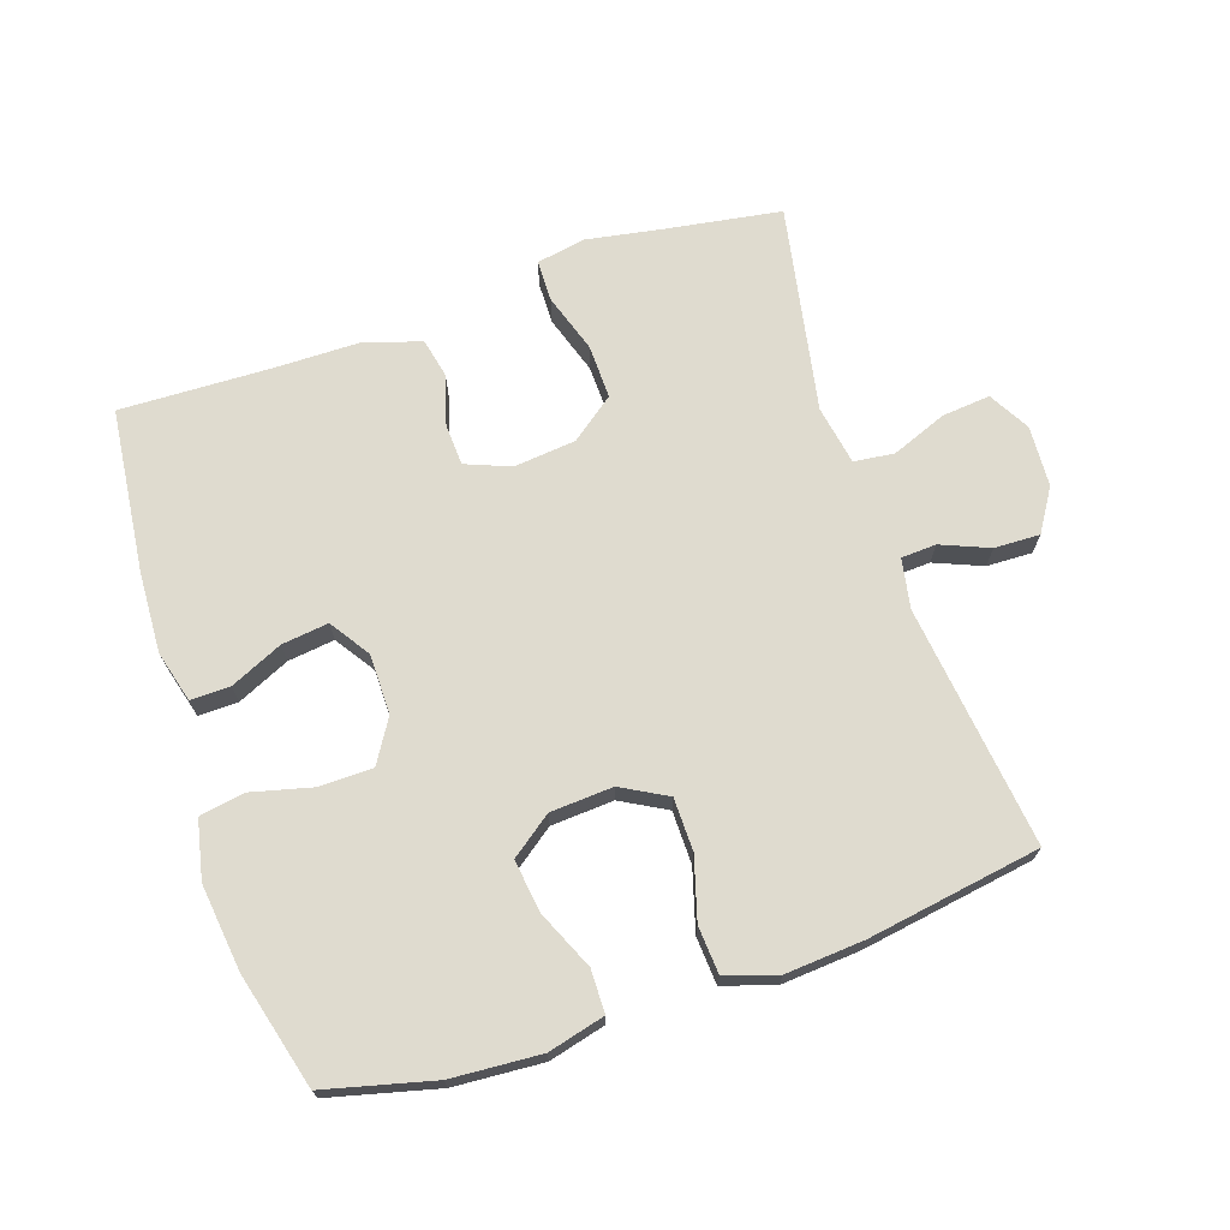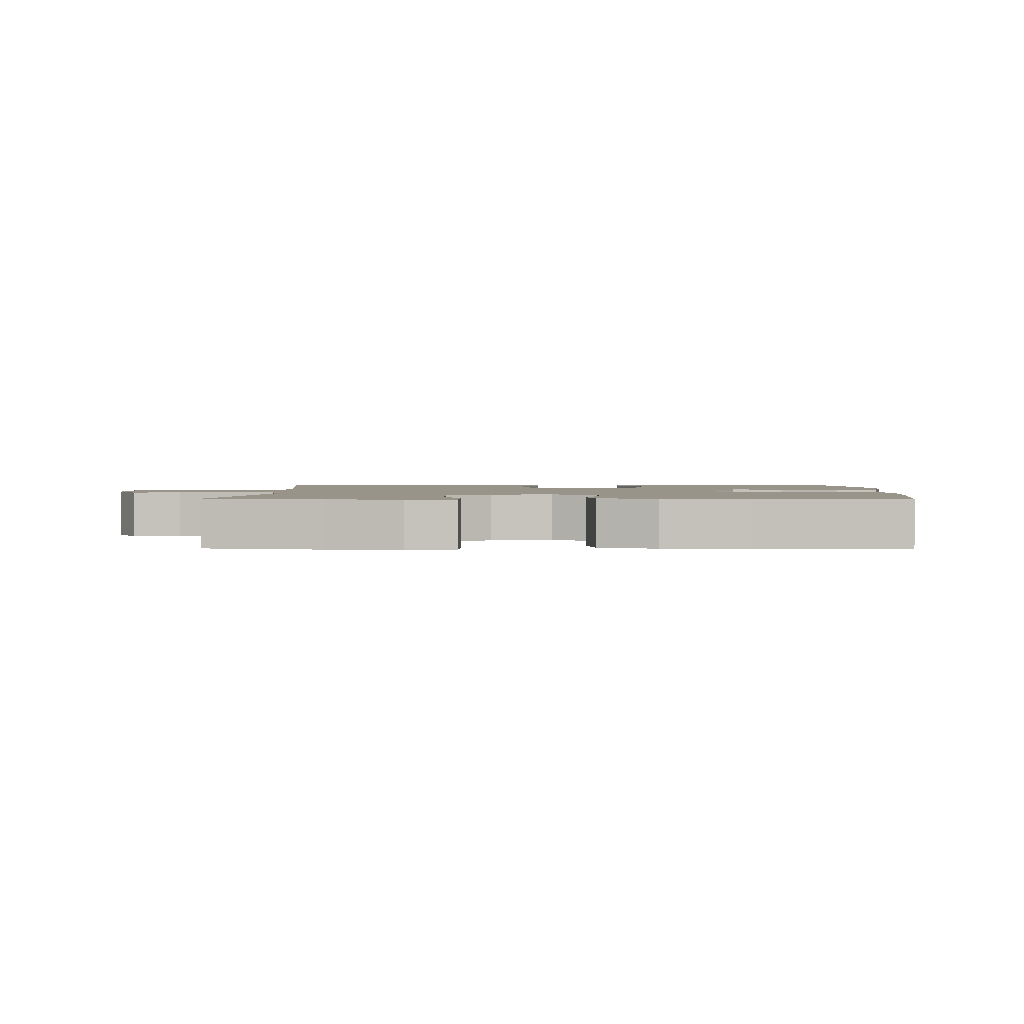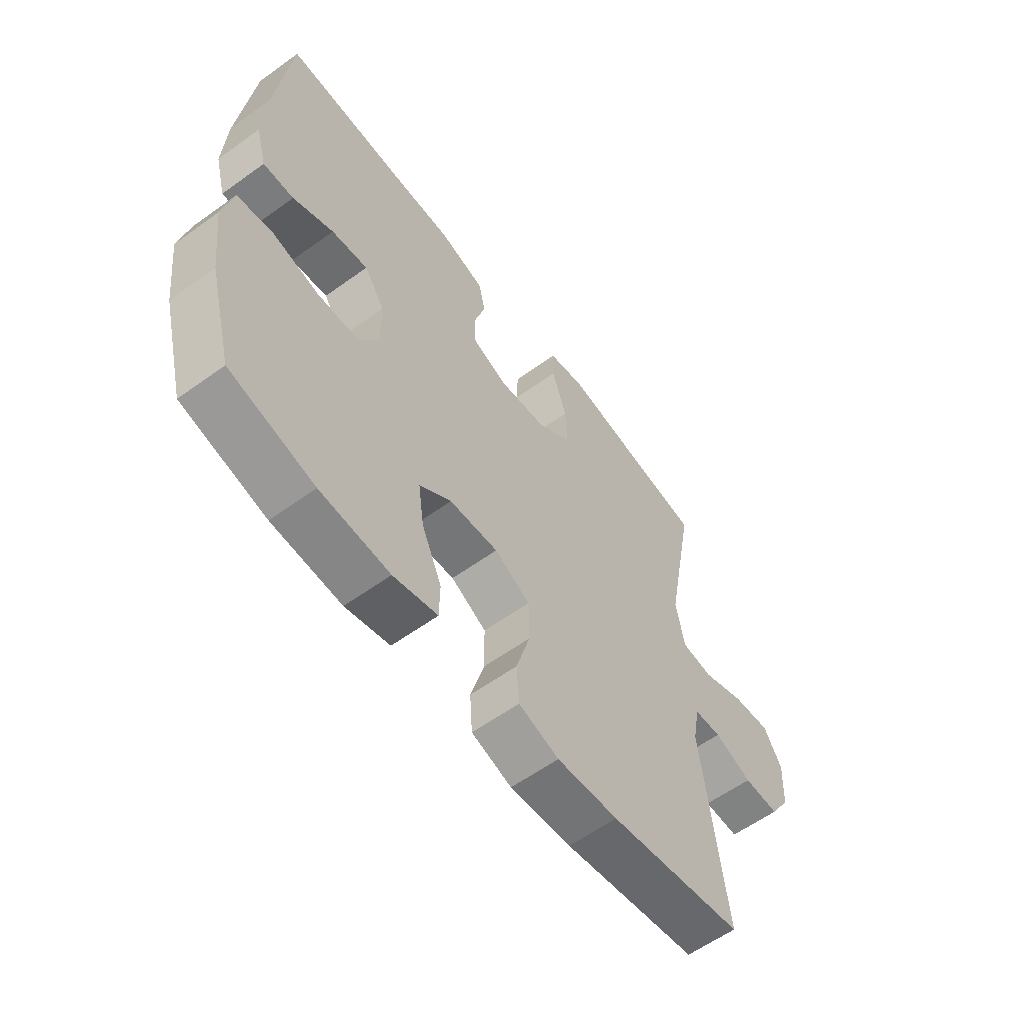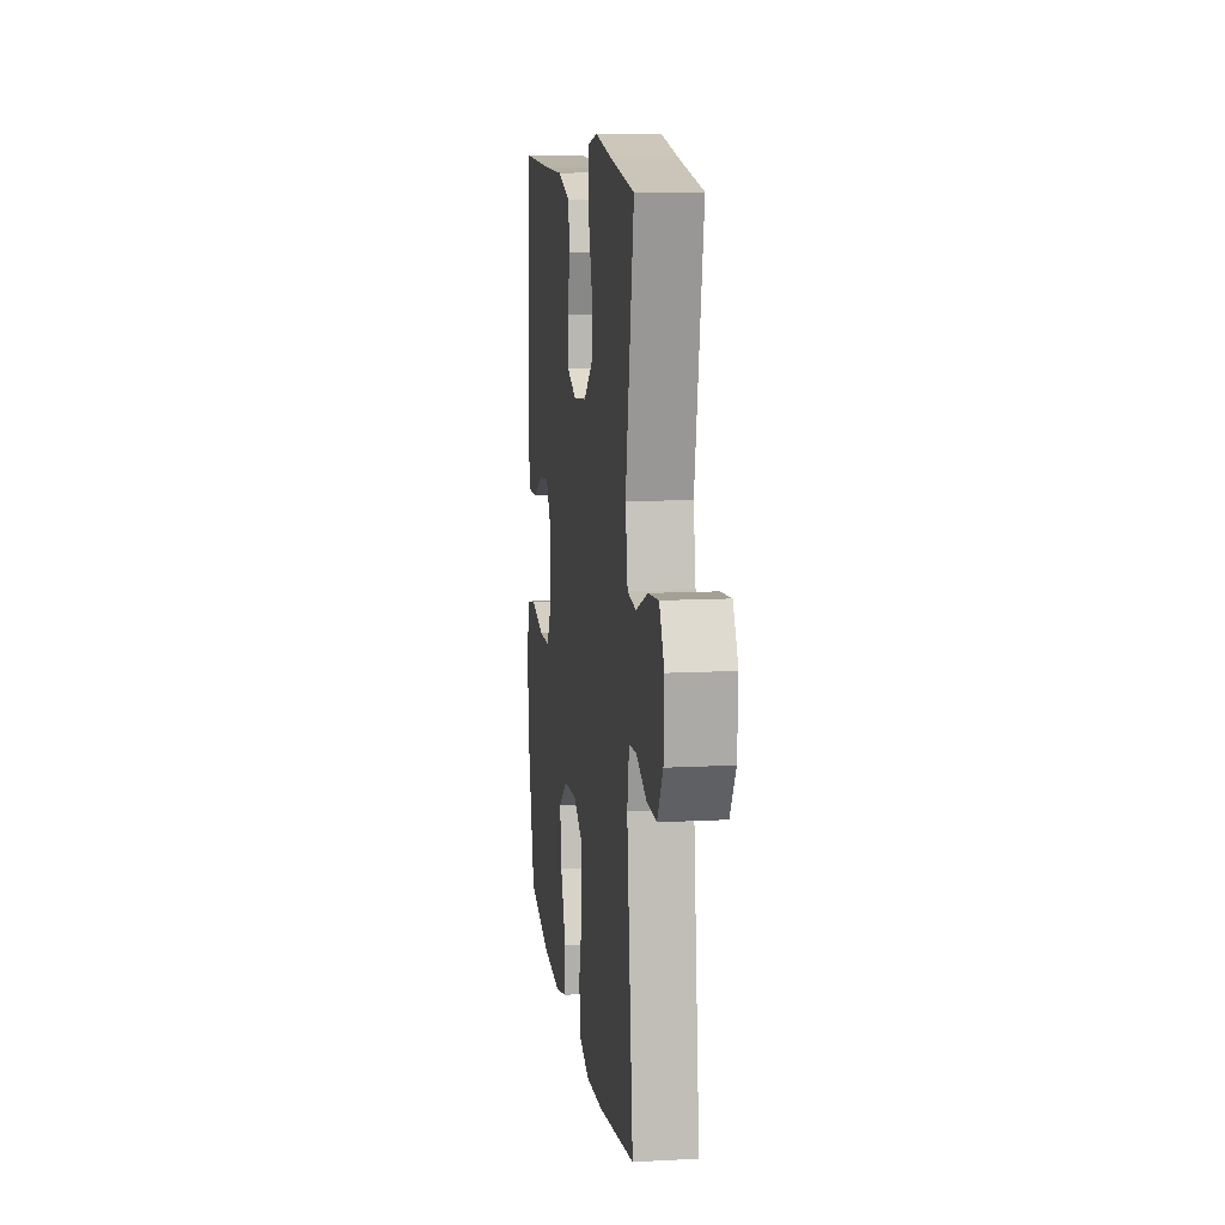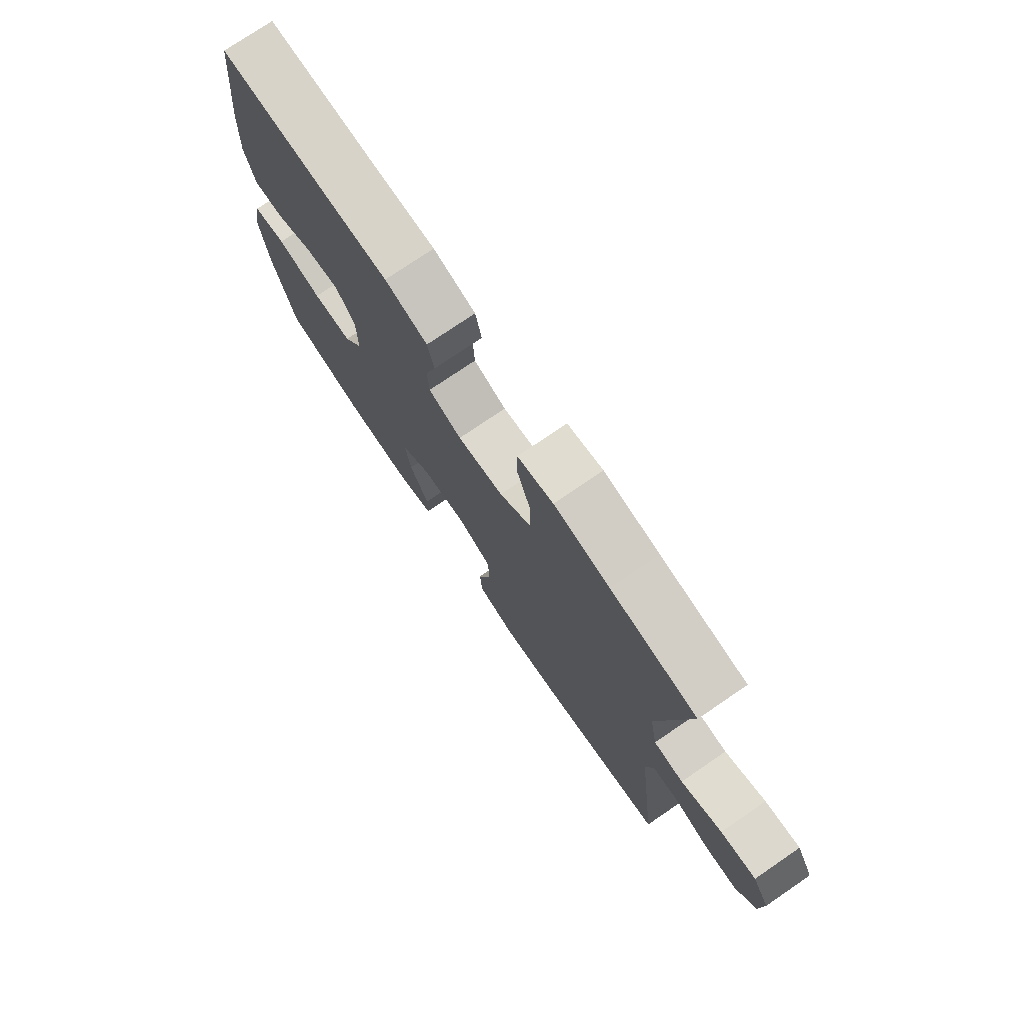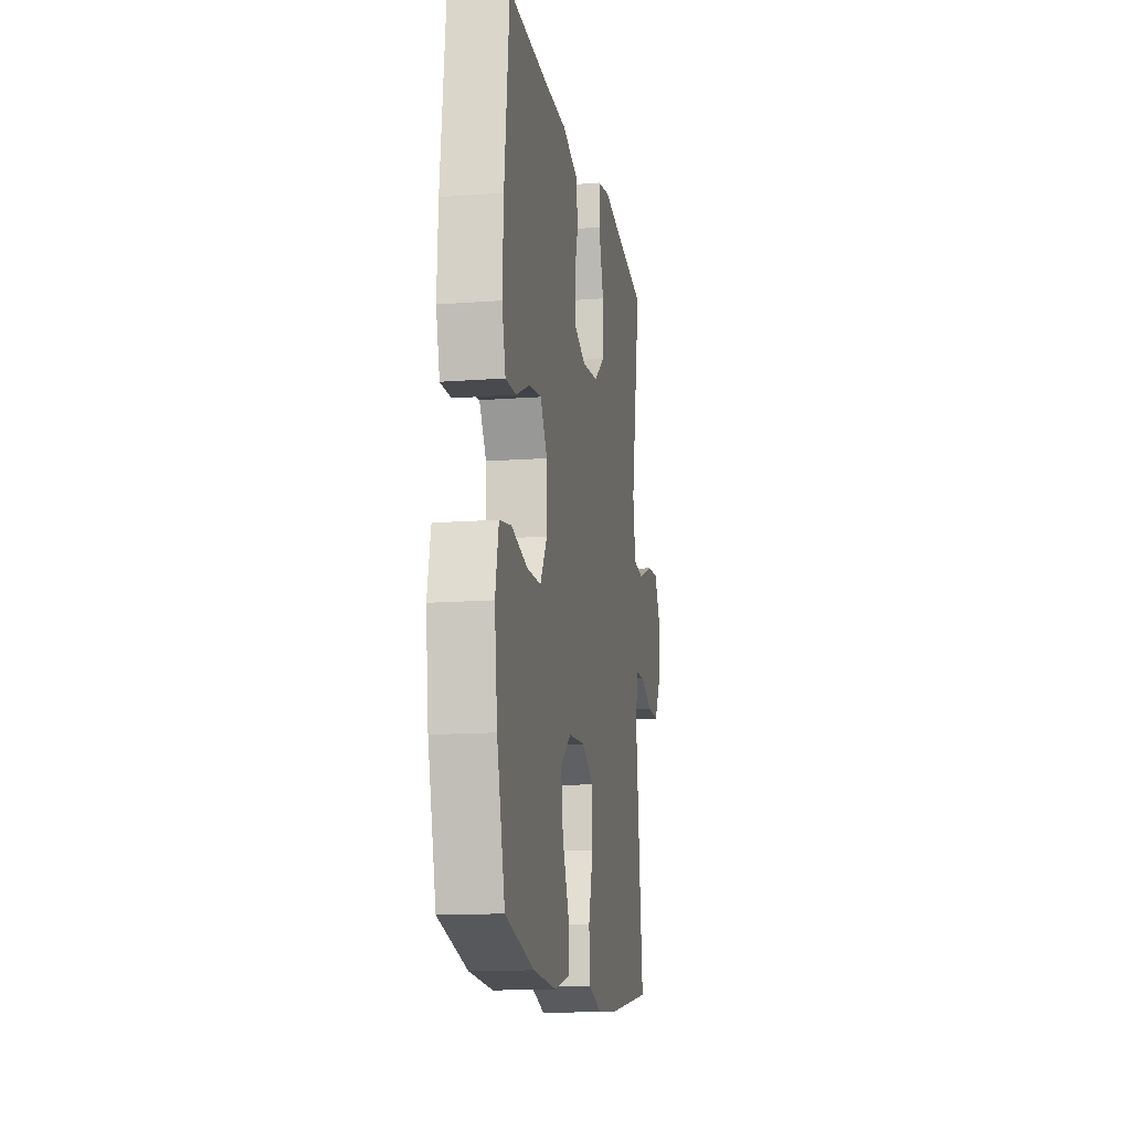
<metadata>
{"format":"obj","ext":"obj","renderer":"f3d","projection":"perspective","resolution":1024,"background":"white","views":[{"elev":70.3,"azim":161.5,"up":"+Y"},{"elev":1.9,"azim":1.4,"up":"+Y"},{"elev":-59.4,"azim":126.6,"up":"+Z"},{"elev":11.3,"azim":-97.5,"up":"+Z"},{"elev":75.6,"azim":-124.3,"up":"+Z"},{"elev":-14.0,"azim":99.5,"up":"+Z"}]}
</metadata>
<code>
v 0.5 0.07 0.5
v 0.528 0.07 0.253
v 0.534 0.07 0.131
v 0.513 0.07 0.053
v 0.453 0.07 0.054
v 0.374 0.07 0.09
v 0.303 0.07 0.099
v 0.263 0.07 0.039
v 0.262 0.07 -0.052
v 0.302 0.07 -0.117
v 0.383 0.07 -0.118
v 0.475 0.07 -0.095
v 0.543 0.07 -0.107
v 0.562 0.07 -0.195
v 0.546 0.07 -0.326
v 0.5 0.07 -0.5
v 0.336 0.07 -0.541
v 0.201 0.07 -0.55
v 0.115 0.07 -0.528
v 0.114 0.07 -0.463
v 0.153 0.07 -0.375
v 0.164 0.07 -0.295
v 0.102 0.07 -0.249
v 0.007 0.07 -0.243
v -0.062 0.07 -0.281
v -0.063 0.07 -0.361
v -0.036 0.07 -0.454
v -0.041 0.07 -0.526
v -0.119 0.07 -0.551
v -0.238 0.07 -0.542
v -0.5 0.07 -0.5
v -0.456 0.07 -0.134
v -0.47 0.07 -0.059
v -0.523 0.07 -0.056
v -0.596 0.07 -0.086
v -0.665 0.07 -0.088
v -0.705 0.07 -0.024
v -0.71 0.07 0.068
v -0.675 0.07 0.13
v -0.602 0.07 0.123
v -0.518 0.07 0.09
v -0.457 0.07 0.097
v -0.441 0.07 0.187
v -0.5 0.07 0.5
v -0.323 0.07 0.528
v -0.209 0.07 0.548
v -0.136 0.07 0.534
v -0.135 0.07 0.471
v -0.164 0.07 0.382
v -0.166 0.07 0.3
v -0.1 0.07 0.25
v -0.006 0.07 0.24
v 0.062 0.07 0.267
v 0.065 0.07 0.33
v 0.043 0.07 0.405
v 0.056 0.07 0.465
v 0.144 0.07 0.492
v 0.273 0.07 0.493
v 0.5 0 0.5
v 0.528 0 0.253
v 0.534 0 0.131
v 0.513 0 0.053
v 0.453 0 0.054
v 0.374 0 0.09
v 0.303 0 0.099
v 0.263 0 0.039
v 0.262 0 -0.052
v 0.302 0 -0.117
v 0.383 0 -0.118
v 0.475 0 -0.095
v 0.543 0 -0.107
v 0.562 0 -0.195
v 0.546 0 -0.326
v 0.5 0 -0.5
v 0.336 0 -0.541
v 0.201 0 -0.55
v 0.115 0 -0.528
v 0.114 0 -0.463
v 0.153 0 -0.375
v 0.164 0 -0.295
v 0.102 0 -0.249
v 0.007 0 -0.243
v -0.062 0 -0.281
v -0.063 0 -0.361
v -0.036 0 -0.454
v -0.041 0 -0.526
v -0.119 0 -0.551
v -0.238 0 -0.542
v -0.5 0 -0.5
v -0.456 0 -0.134
v -0.47 0 -0.059
v -0.523 0 -0.056
v -0.596 0 -0.086
v -0.665 0 -0.088
v -0.705 0 -0.024
v -0.71 0 0.068
v -0.675 0 0.13
v -0.602 0 0.123
v -0.518 0 0.09
v -0.457 0 0.097
v -0.441 0 0.187
v -0.5 0 0.5
v -0.323 0 0.528
v -0.209 0 0.548
v -0.136 0 0.534
v -0.135 0 0.471
v -0.164 0 0.382
v -0.166 0 0.3
v -0.1 0 0.25
v -0.006 0 0.24
v 0.062 0 0.267
v 0.065 0 0.33
v 0.043 0 0.405
v 0.056 0 0.465
v 0.144 0 0.492
v 0.273 0 0.493
f 56 57 58
f 55 56 58
f 54 55 58
f 4 5 6
f 3 4 6
f 2 3 6
f 1 2 6
f 58 1 6
f 54 58 6
f 53 54 6
f 52 53 6 7
f 51 52 7 8
f 47 48 49
f 46 47 49
f 45 46 49
f 45 49 50
f 44 45 50
f 43 44 50
f 42 43 50 51
f 39 40 41
f 38 39 41
f 37 38 41
f 36 37 41
f 35 36 41
f 34 35 41
f 33 34 41 42
f 51 8 9
f 42 51 9
f 33 42 9
f 32 33 9
f 30 31 32
f 29 30 32
f 28 29 32
f 27 28 32
f 26 27 32
f 19 20 21
f 18 19 21
f 17 18 21
f 16 17 21
f 15 16 21
f 14 15 21
f 13 14 21
f 12 13 21
f 11 12 21
f 10 11 21 22
f 9 10 22 23
f 25 26 32
f 24 25 32 9
f 9 23 24
f 116 115 114
f 116 114 113
f 116 113 112
f 64 63 62
f 64 62 61
f 64 61 60
f 64 60 59
f 64 59 116
f 64 116 112
f 64 112 111
f 65 64 111 110
f 66 65 110 109
f 107 106 105
f 107 105 104
f 107 104 103
f 108 107 103
f 108 103 102
f 108 102 101
f 109 108 101 100
f 99 98 97
f 99 97 96
f 99 96 95
f 99 95 94
f 99 94 93
f 99 93 92
f 100 99 92 91
f 67 66 109
f 67 109 100
f 67 100 91
f 67 91 90
f 90 89 88
f 90 88 87
f 90 87 86
f 90 86 85
f 90 85 84
f 79 78 77
f 79 77 76
f 79 76 75
f 79 75 74
f 79 74 73
f 79 73 72
f 79 72 71
f 79 71 70
f 79 70 69
f 80 79 69 68
f 81 80 68 67
f 90 84 83
f 67 90 83 82
f 82 81 67
f 1 59 60 2
f 2 60 61 3
f 3 61 62 4
f 4 62 63 5
f 5 63 64 6
f 6 64 65 7
f 7 65 66 8
f 8 66 67 9
f 9 67 68 10
f 10 68 69 11
f 11 69 70 12
f 12 70 71 13
f 13 71 72 14
f 14 72 73 15
f 15 73 74 16
f 16 74 75 17
f 17 75 76 18
f 18 76 77 19
f 19 77 78 20
f 20 78 79 21
f 21 79 80 22
f 22 80 81 23
f 23 81 82 24
f 24 82 83 25
f 25 83 84 26
f 26 84 85 27
f 27 85 86 28
f 28 86 87 29
f 29 87 88 30
f 30 88 89 31
f 31 89 90 32
f 32 90 91 33
f 33 91 92 34
f 34 92 93 35
f 35 93 94 36
f 36 94 95 37
f 37 95 96 38
f 38 96 97 39
f 39 97 98 40
f 40 98 99 41
f 41 99 100 42
f 42 100 101 43
f 43 101 102 44
f 44 102 103 45
f 45 103 104 46
f 46 104 105 47
f 47 105 106 48
f 48 106 107 49
f 49 107 108 50
f 50 108 109 51
f 51 109 110 52
f 52 110 111 53
f 53 111 112 54
f 54 112 113 55
f 55 113 114 56
f 56 114 115 57
f 57 115 116 58
f 58 116 59 1

</code>
